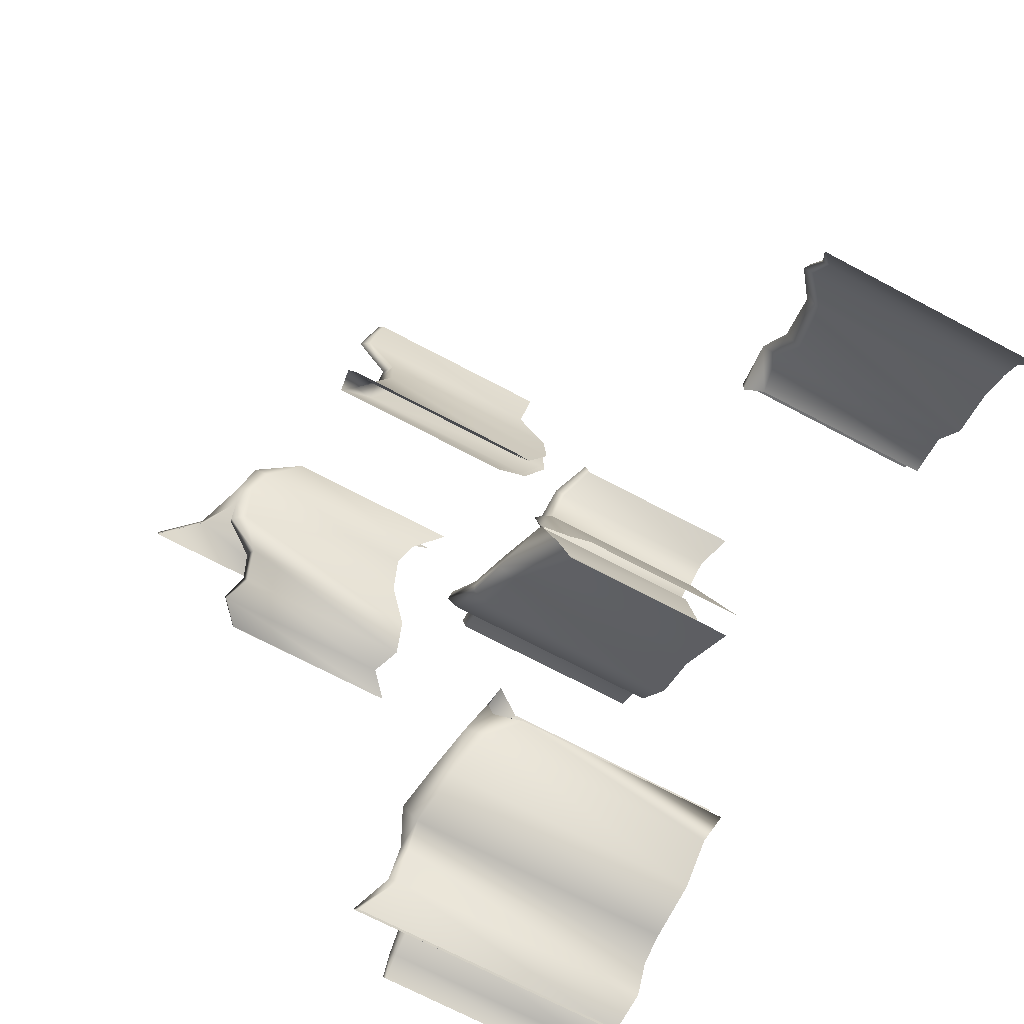
<metadata>
{"format":"obj","ext":"obj","renderer":"f3d","projection":"perspective","resolution":1024,"background":"white","views":[{"elev":-71.8,"azim":-117.8,"up":"+Z"}]}
</metadata>
<code>
v 7.355 967.6 568.4
v 79.06 1669 -370.2
v 745.2 1326 -365.3
v -420.9 912.6 -64.64
v 279 1314 -159.2
v 598.4 1446 -462.4
v 186.4 1759 -361.5
v 185 2025 -374.4
v 185.9 1759 -362.4
v 85.3 1691 -337.9
v 109.5 1321 301.3
v -721.2 906.4 -358.9
v 265.6 933.4 -235.5
v 83.96 960.1 211.9
v 605.9 954.5 -456.1
v 444.2 1346 626.3
v 435.2 967.7 632.3
v 79.14 1669 -371.7
v 38.43 1281 216.9
v 747.7 923.2 -362.4
v 227.3 1612 -481.7
v 11.58 1290 579.8
v 82.87 960.1 213.4
v 96.03 1927 -360.6
v -17.41 1507 183.5
v 106.2 1928 -384.1
v 86.69 1691 -336.5
v 229.2 1612 -481.8
v -722.8 1293 -358.6
v 227.4 1853 -490.9
v 7.237 1595 -262.8
v 436 967.7 631.3
v 7.855 967.6 569.4
v 107.2 1002 302.7
v 266 933.4 -234.4
v -19.76 1513 183.3
v -63.3 1792 563.5
v -68.87 1473 559.4
v -721.9 906.4 -358.1
v 108.6 1002 302.2
v -433.1 1208 -102.3
v 605.9 954.5 -456.1
v 46.81 1849 -234.5
v -421 912.6 -63
v -65.97 1827 156.5
v 8.09 1595 -261.8
v -70.52 1465 559.3
v 747.7 923.2 -362.4
v 77.1 1365 297.5
v 175.7 1353 351.6
v 108.6 1321 302.2
v 63.8 1336 204
v 200.1 1393 330.8
v 179.8 1391 348.1
v 265.8 1413 380.3
v 267.2 1379 387.3
v 334 1406 466.1
v 336.1 1431 466.2
v 336.5 1335 565.1
v 344.8 1364 564.6
v 435.2 1343 632.3
v 439.2 1357 632.9
v 276.4 1409 361
v 351.5 1432 462.1
v 295 1365 -266.1
v 354.1 1400 -345.6
v 311.9 1397 -237.8
v 364 1428 -322.8
v 450.9 1444 -336.6
v 451.1 1415 -363.7
v 451.1 945.1 -363.7
v 354.1 941.5 -345.6
v 295 933.1 -266.1
v 252 1312 -238.1
v 252 920 -238.1
v 265.6 1367 -235.5
v 265.6 933.4 -235.5
v 267.6 1376 -196.2
v 46.81 1849 -234.5
v 46.81 1607 -234.5
v 46.7 1915 -291.4
v 46.7 1672 -291.4
v 84.76 1933 -338.8
v 85.3 1691 -337.9
v 84.76 1933 -338.8
v 86.16 1668 -337.4
v 134.2 1970 -365.8
v 134.2 1704 -365.8
v 185.9 2025 -362.4
v 185.9 1759 -362.4
v 185 2025 -374.4
v 185 1760 -374.4
v 130.5 1966 -380.4
v 130.5 1701 -380.4
v 79.06 1934 -370.2
v 79.06 1669 -370.2
v 29.19 1871 -234.2
v 7.237 1862 -262.8
v 36.53 1929 -301.7
v 29.03 1907 -319.2
v 53.67 1920 -346.4
v 96.03 1927 -360.6
v 79.14 1934 -371.7
v 108.1 1928 -384.2
v 97.11 1931 -397.2
v 110.5 1878 -451
v 84.76 1911 -390.2
v 63.39 1941 -347.5
v 86.69 1933 -336.5
v 48.09 1915 -290
v 48.2 1849 -233.1
v 226.5 1853 -491.9
v 229.2 1855 -481.8
v 193.1 1884 -478.4
v 197.9 1886 -462.8
v 152 1867 -472.8
v 160.2 1872 -451.9
v 128.2 1883 -434.7
v 79.14 1669 -371.7
v 130.6 1701 -381.8
v 79.14 1934 -371.7
v 130.6 1966 -381.8
v 185.1 1760 -375.9
v 185.1 2025 -375.9
v 186.4 1759 -361.5
v 134.7 1704 -364.9
v 186.4 2025 -361.5
v 134.7 1970 -364.9
v 86.69 1668 -336.5
v 86.69 1933 -336.5
v 86.69 1691 -336.5
v 48.09 1672 -290
v 86.69 1933 -336.5
v 48.09 1915 -290
v 48.2 1607 -233.1
v 48.2 1849 -233.1
v 632.7 1333 -338.1
v 632.7 925 -338.1
v 710.3 1326 -337.3
v 710.3 923.4 -337.3
v 747.7 1325 -362.4
v 747.7 923.2 -362.4
v 614.9 920.6 -299.4
v 614.9 1315 -299.4
v 541.7 919.9 -295.2
v 541.7 1312 -295.2
v 483 933.6 -313.5
v 483 1368 -313.5
v 452.2 941.1 -335
v 452.2 1398 -335
v 449.8 949 -314.4
v 449.8 1430 -314.4
v 382.1 946 -306.8
v 382.1 1418 -306.8
v 328.6 937.2 -209
v 328.6 1382 -209
v 279 920.4 -159.2
v 279 1314 -159.2
v 520.9 1411 -354.4
v 508.5 1417 -363.1
v 556.3 1415 -422.2
v 541.4 1420 -428.9
v 605.9 1452 -456.1
v 450.9 1444 -336.6
v 488.3 1416 -326.6
v 488.3 945.6 -326.6
v 520.9 944.3 -354.4
v 556.3 945.2 -422.2
v 605.9 954.5 -456.1
v 86.69 1933 -336.5
v 63.39 1941 -347.5
v 134.7 1970 -364.9
v 79.14 1934 -371.7
v 130.6 1966 -381.8
v 185.1 2025 -375.9
v 186.4 2025 -361.5
v 451.5 945.1 -362.7
v 451.5 1415 -362.7
v 504.6 942.8 -371.4
v 504.6 1405 -371.4
v 536.2 943.2 -434.8
v 536.2 1407 -434.8
v 598.4 952.8 -462.4
v 598.4 1446 -462.4
v 605.9 954.5 -456.1
v 605.9 1452 -456.1
v 555.2 945.2 -422.8
v 555.2 1415 -422.8
v 519.8 944.3 -355
v 519.8 1411 -355
v 487.2 945.6 -327.2
v 487.2 1416 -327.2
v 106.2 1928 -384.1
v 106.2 1685 -384.1
v 126.3 1883 -434.6
v 126.3 1641 -434.6
v 158.3 1872 -451.8
v 158.3 1630 -451.8
v 196 1886 -462.7
v 196 1643 -462.7
v 227.3 1855 -481.7
v 227.3 1612 -481.7
v 229.2 1612 -481.8
v 197.9 1643 -462.8
v 229.2 1855 -481.8
v 197.9 1886 -462.8
v 160.2 1630 -451.9
v 160.2 1872 -451.9
v 128.2 1641 -434.7
v 128.2 1883 -434.7
v 108.1 1685 -384.2
v 108.1 1928 -384.2
v 37.93 1281 215.9
v 78.43 1340 399.5
v 37.93 961.6 215.9
v 78.43 1021 399.5
v 104.6 1325 483.4
v 104.6 1005 483.4
v 65.97 1315 535.1
v 65.97 995.1 535.1
v 7.355 1287 568.4
v 7.355 967.6 568.4
v 108.6 1002 302.2
v 110.6 1018 400.2
v 108.6 1321 302.2
v 110.6 1338 400.2
v 135.5 1006 485.6
v 135.5 1326 485.6
v 75.23 1001 550.4
v 75.23 1320 550.4
v 13.02 970.7 579.3
v 13.02 1290 579.3
v 77.1 1365 297.5
v 108.6 1321 302.2
v 97.17 1369 402.4
v 110.6 1338 400.2
v 117.8 1342 487.1
v 135.5 1326 485.6
v 68.11 1333 544.9
v 75.23 1320 550.4
v 13.02 1290 579.3
v 2.562 1298 576.6
v 266 933.4 -234.4
v 266 1367 -234.4
v 252.4 920 -237.1
v 252.4 1312 -237.1
v 295.4 933.1 -265.1
v 295.4 1365 -265.1
v 354.4 941.5 -344.5
v 354.4 1400 -344.5
v 451.5 945.1 -362.7
v 451.5 1415 -362.7
v 7.855 967.6 569.4
v 7.855 1287 569.4
v 66.47 995.1 536.1
v 66.47 1315 536.1
v 105.1 1005 484.4
v 105.1 1325 484.4
v 78.93 1021 400.5
v 78.93 1340 400.5
v 38.43 961.6 216.9
v 38.43 1281 216.9
v 11.58 1290 579.8
v 11.58 970.7 579.8
v 73.78 1320 550.9
v 73.78 1001 550.9
v 134 1326 486.1
v 134 1006 486.1
v 109.1 1338 400.7
v 109.1 1018 400.7
v 107.2 1321 302.7
v 107.2 1002 302.7
v 37.93 1281 215.9
v 45.41 1321 212.2
v 78.43 1340 399.5
v 77.1 1365 297.5
v 97.17 1369 402.4
v 117.8 1342 487.1
v 104.6 1325 483.4
v 68.11 1333 544.9
v 65.97 1315 535.1
v 7.355 1287 568.4
v 2.562 1298 576.6
v 63.8 1336 204
v 83.96 1296 211.9
v 200.1 1393 330.8
v 207.3 1354 328.4
v 276.4 1409 361
v 288 1375 359.5
v 358 1407 459.7
v 351.5 1432 462.1
v 357.9 1343 553.3
v 344.8 1364 564.6
v 445.3 1346 624.8
v 439.2 1357 632.9
v -17.41 1507 183.5
v -4.794 1445 269.8
v -17.41 1836 183.5
v -4.794 1777 269.8
v -19.56 1409 325.1
v -19.56 1744 325.1
v -23.89 1416 420.9
v -23.89 1748 420.9
v -30.39 1475 487.9
v -30.39 1807 487.9
v -61.56 1464 563.6
v -61.56 1796 563.6
v 109.5 1321 301.3
v 109.5 964.6 301.3
v 176.6 1353 350.6
v 176.6 969.2 350.6
v 268 1379 386.3
v 268 972.8 386.3
v 334.9 1406 465.2
v 334.9 976.7 465.2
v 337.3 1335 564.2
v 337.3 966.6 564.2
v 436 1343 631.3
v 436 967.7 631.3
v -70.52 1465 559.3
v -48.2 1478 481.3
v -70.52 1797 559.3
v -48.2 1810 481.3
v -41.66 1422 418.1
v -41.66 1754 418.1
v -45.04 1418 326.2
v -45.04 1753 326.2
v -34.94 1452 271
v -34.94 1784 271
v -68.1 1501 156
v -68.1 1830 156
v -52.36 1840 203.1
v -17.41 1836 183.5
v -10.88 1808 273.4
v -4.794 1777 269.8
v -21.83 1772 333.7
v -19.56 1744 325.1
v -23.89 1748 420.9
v -25.49 1767 412.6
v -30.39 1807 487.9
v -37.58 1827 480.6
v -61.56 1796 563.6
v -64.87 1807 560.8
v 82.87 960.1 213.4
v 82.87 1296 213.4
v 206.2 968.3 329.9
v 206.2 1354 329.9
v 286.9 971.4 361
v 286.9 1375 361
v 356.9 976 461.2
v 356.9 1407 461.2
v 356.8 966.8 554.8
v 356.8 1343 554.8
v 444.2 967.3 626.3
v 444.2 1346 626.3
v 445.3 1346 624.8
v 357.9 1343 553.3
v 445.3 967.3 624.8
v 357.9 966.8 553.3
v 358 1407 459.7
v 358 976 459.7
v 288 1375 359.5
v 288 971.4 359.5
v 207.3 1354 328.4
v 207.3 968.3 328.4
v 83.96 1296 211.9
v 83.96 960.1 211.9
v -65.97 1827 156.5
v -65.97 1507 156.5
v -32.83 1779 271
v -32.83 1460 271
v -42.88 1747 326.2
v -42.88 1428 326.2
v -39.8 1749 418.1
v -39.8 1429 418.1
v -46.38 1805 481.4
v -46.38 1485 481.4
v -68.87 1792 559.4
v -68.87 1473 559.4
v -63.3 1792 563.5
v -63.3 1472 563.5
v -32.29 1802 487.7
v -32.29 1482 487.7
v -25.75 1744 420.8
v -25.75 1424 420.8
v -21.64 1739 325.2
v -21.64 1419 325.2
v -6.871 1772 269.8
v -6.871 1453 269.8
v -19.76 1832 183.3
v -19.76 1513 183.3
v -64.87 1807 560.8
v -70.52 1797 559.3
v -37.58 1827 480.6
v -48.2 1810 481.3
v -25.49 1767 412.6
v -41.66 1754 418.1
v -21.83 1772 333.7
v -45.04 1753 326.2
v -34.94 1784 271
v -10.88 1808 273.4
v -52.36 1840 203.1
v -68.1 1830 156
v 435.2 967.7 632.3
v 336.5 966.6 565.1
v 435.2 1343 632.3
v 336.5 1335 565.1
v 334 976.7 466.1
v 334 1406 466.1
v 267.2 972.8 387.3
v 267.2 1379 387.3
v 175.7 969.2 351.6
v 175.7 1353 351.6
v 108.6 964.6 302.2
v 108.6 1321 302.2
v 483 933.6 -311.8
v 541.7 1312 -293.5
v 541.7 919.9 -293.5
v 616 1315 -298.4
v 616 920.6 -298.4
v 633.8 1333 -337.1
v 633.8 925 -337.1
v 711.4 1326 -336.3
v 711.4 923.4 -336.3
v 747.7 1325 -362.4
v 747.7 923.2 -362.4
v 746.3 1331 -363.3
v 710.4 1337 -339
v 629.2 1349 -340.7
v 606.1 1339 -296.3
v 549.5 1340 -287.6
v 483 1368 -311.8
v 452.2 941.1 -333.3
v 452.2 1398 -333.3
v 449.8 949 -312.7
v 449.8 1430 -312.7
v 384.1 946 -305.1
v 384.1 1418 -305.1
v 497.7 1382 -296.8
v 488.3 1416 -326.6
v 450.9 1444 -336.6
v 364 1428 -322.8
v 330.6 1382 -209
v 311.9 1397 -237.8
v 267.6 1376 -196.2
v 247.9 1362 -148.6
v 281 1314 -159.2
v 281 920.4 -159.2
v 330.6 937.2 -209
v -421 912.6 -63
v -520 912.1 -93.22
v -421 1238 -63
v -520 1228 -93.22
v -558.7 912 -171.7
v -558.7 1227 -171.7
v -633 912.4 -197.1
v -633 1234 -197.1
v -681 914.7 -244.3
v -681 1280 -244.3
v -705.7 914.1 -277
v -705.7 1267 -277
v -722.9 915.4 -356.9
v -722.9 1293 -356.9
v -721.2 906.4 -358.9
v -697.7 904.9 -279.5
v -721.2 1291 -358.9
v -697.7 1261 -279.5
v -671.1 905.4 -252.5
v -671.1 1271 -252.5
v -620.2 903 -210.7
v -620.2 1224 -210.7
v -544 902.5 -193.7
v -544 1215 -193.7
v -501.8 903 -117.5
v -501.8 1225 -117.5
v -432.5 902.1 -103.1
v -432.5 1208 -103.1
v -419 1240 -98.45
v -421 1238 -63
v -501.9 1249 -101.9
v -520 1228 -93.22
v -551.6 1244 -186.7
v -558.7 1227 -171.7
v -623.1 1249 -211.4
v -633 1234 -197.1
v -671 1289 -252.9
v -681 1280 -244.3
v -697.7 1273 -282.6
v -705.7 1267 -277
v -722.9 1293 -356.9
v -720.2 1294 -357.9
v -722.8 1293 -358.6
v -722.8 915.4 -358.6
v -705.6 1267 -278.6
v -705.6 914.1 -278.6
v -681 1280 -245.9
v -681 914.7 -245.9
v -632.9 1234 -198.7
v -632.9 912.4 -198.7
v -558.7 1227 -173.3
v -558.7 912 -173.3
v -519.9 1228 -94.86
v -519.9 912.1 -94.86
v -420.9 1238 -64.64
v -420.9 912.6 -64.64
v -720.2 1294 -357.9
v -721.2 1291 -358.9
v -697.7 1273 -282.6
v -697.7 1261 -279.5
v -671.1 1271 -252.5
v -671 1289 -252.9
v -620.2 1224 -210.7
v -623.1 1249 -211.4
v -544 1215 -193.7
v -551.6 1244 -186.7
v -501.8 1225 -117.5
v -501.9 1249 -101.9
v -432.5 1208 -103.1
v -419 1240 -98.45
v -433.1 1208 -102.3
v -433.1 902.1 -102.3
v -502.4 1225 -116.7
v -502.4 903 -116.7
v -544.6 1215 -193
v -544.6 902.5 -193
v -620.8 1224 -209.9
v -620.8 903 -209.9
v -671.7 1271 -251.7
v -671.7 905.4 -251.7
v -698.3 1261 -278.8
v -698.3 904.9 -278.8
v -721.9 1291 -358.1
v -721.9 906.4 -358.1
v 487.2 945.6 -327.2
v 487.2 1416 -327.2
v 482.1 941.1 -343.5
v 482.1 1398 -343.5
v 505 937 -326.1
v 505 1381 -326.1
v 546.7 923.4 -310.5
v 546.7 1326 -310.5
v 600.8 921.7 -310.1
v 600.8 1319 -310.1
v 625.8 925.3 -348.9
v 625.8 1334 -348.9
v 707.7 923.5 -343.5
v 707.7 1327 -343.5
v 745.2 923.3 -365.3
v 745.2 1326 -365.3
v 8.09 1595 -261.8
v 8.09 1862 -261.8
v 29.89 1640 -318.2
v 29.89 1907 -318.2
v 54.52 1654 -345.4
v 54.52 1920 -345.4
v 85.62 1644 -389.2
v 85.62 1911 -389.2
v 111.4 1612 -450
v 111.4 1878 -450
v 152.9 1600 -471.8
v 152.9 1867 -471.8
v 193.9 1618 -477.4
v 193.9 1884 -477.4
v 227.4 1587 -490.9
v 227.4 1853 -490.9
v 226.5 1853 -491.9
v 193.1 1884 -478.4
v 226.5 1587 -491.9
v 193.1 1618 -478.4
v 152 1867 -472.8
v 152 1600 -472.8
v 110.5 1878 -451
v 110.5 1612 -451
v 84.76 1911 -390.2
v 84.76 1644 -390.2
v 53.67 1920 -346.4
v 53.67 1654 -346.4
v 29.03 1907 -319.2
v 29.03 1640 -319.2
v 7.237 1862 -262.8
v 7.237 1595 -262.8
v 450.9 1444 -336.6
v 451.1 1415 -363.7
v 508.5 1417 -363.1
v 504.2 1405 -372.4
v 541.4 1420 -428.9
v 535.9 1407 -435.9
v 605.9 1452 -456.1
v 598 1446 -463.4
v 598 952.8 -463.4
v 535.9 943.2 -435.9
v 504.2 942.8 -372.4
v 451.1 945.1 -363.7
v 482.1 1398 -343.5
v 505 1381 -327.5
v 488.3 1416 -326.6
v 514.1 1391 -313.9
v 497.7 1382 -296.8
v 549.5 1340 -287.6
v 546.7 1326 -311.9
v 600.8 1319 -312.9
v 606.1 1339 -296.3
v 625.8 1334 -350.3
v 629.2 1349 -340.7
v 707.7 1327 -344.9
v 710.4 1337 -339
v 488.3 945.6 -326.6
v 482.1 941.1 -343.5
v 505 937 -327.5
v 546.7 923.4 -311.9
v 600.8 921.7 -312.9
v 625.8 925.3 -350.3
v 707.7 923.5 -344.9
v 745.2 923.3 -366.7
v 745.2 1326 -366.7
v 746.3 1331 -363.3
g vine
f 51 50 49
f 49 53 52
f 53 49 54
f 50 54 49
f 54 50 55
f 56 55 50
f 57 55 56
f 55 57 58
f 59 58 57
f 58 59 60
f 61 60 59
f 60 61 62
f 55 53 54
f 53 55 63
f 63 55 64
f 58 64 55
f 64 58 60
f 67 66 65
f 66 67 68
f 70 68 69
f 68 70 66
f 71 66 70
f 72 66 71
f 66 72 65
f 73 65 72
f 65 73 74
f 75 74 73
f 74 75 76
f 77 76 75
f 76 65 74
f 65 76 67
f 78 67 76
f 81 80 79
f 80 81 82
f 83 82 81
f 82 83 84
f 87 86 85
f 86 87 88
f 89 88 87
f 88 89 90
f 93 92 91
f 92 93 94
f 95 94 93
f 94 95 96
f 99 98 97
f 98 99 100
f 101 100 99
f 104 103 102
f 103 104 105
f 106 105 104
f 107 105 106
f 105 107 103
f 101 103 107
f 103 101 108
f 99 108 101
f 108 99 109
f 109 99 110
f 97 110 99
f 110 97 111
f 114 113 112
f 113 114 115
f 116 115 114
f 115 116 117
f 106 117 116
f 117 106 118
f 104 118 106
f 121 120 119
f 122 120 121
f 120 122 123
f 124 123 122
f 127 126 125
f 128 126 127
f 126 128 129
f 130 129 128
f 133 132 131
f 134 132 133
f 132 134 135
f 136 135 134
f 139 138 137
f 138 139 140
f 141 140 139
f 140 141 142
f 143 137 138
f 137 143 144
f 145 144 143
f 144 145 146
f 147 146 145
f 146 147 148
f 149 148 147
f 148 149 150
f 151 150 149
f 150 151 152
f 153 152 151
f 152 153 154
f 155 154 153
f 154 155 156
f 157 156 155
f 156 157 158
f 161 160 159
f 160 161 162
f 163 162 161
f 165 160 164
f 160 165 159
f 166 159 165
f 167 159 166
f 159 167 161
f 168 161 167
f 161 168 163
f 169 163 168
f 172 171 170
f 171 172 173
f 173 172 174
f 174 172 175
f 176 175 172
f 179 178 177
f 178 179 180
f 181 180 179
f 180 181 182
f 183 182 181
f 182 183 184
f 187 186 185
f 186 187 188
f 189 188 187
f 188 189 190
f 191 190 189
f 190 191 192
f 195 194 193
f 194 195 196
f 197 196 195
f 196 197 198
f 199 198 197
f 198 199 200
f 201 200 199
f 200 201 202
f 205 204 203
f 206 204 205
f 204 206 207
f 208 207 206
f 207 208 209
f 210 209 208
f 209 210 211
f 212 211 210
f 215 214 213
f 216 214 215
f 214 216 217
f 218 217 216
f 217 218 219
f 220 219 218
f 219 220 221
f 222 221 220
f 225 224 223
f 226 224 225
f 224 226 227
f 228 227 226
f 227 228 229
f 230 229 228
f 229 230 231
f 232 231 230
f 235 234 233
f 234 235 236
f 237 236 235
f 236 237 238
f 239 238 237
f 238 239 240
f 240 239 241
f 242 241 239
f 245 244 243
f 244 245 246
f 247 246 245
f 246 247 248
f 249 248 247
f 248 249 250
f 251 250 249
f 250 251 252
f 255 254 253
f 254 255 256
f 257 256 255
f 256 257 258
f 259 258 257
f 258 259 260
f 261 260 259
f 260 261 262
f 265 264 263
f 264 265 266
f 267 266 265
f 266 267 268
f 269 268 267
f 268 269 270
f 271 270 269
f 270 271 272
f 275 274 273
f 274 275 276
f 276 275 277
f 277 275 278
f 279 278 275
f 278 279 280
f 281 280 279
f 282 280 281
f 280 282 283
f 286 285 284
f 285 286 287
f 288 287 286
f 287 288 289
f 289 288 290
f 291 290 288
f 290 291 292
f 293 292 291
f 292 293 294
f 295 294 293
f 298 297 296
f 299 297 298
f 297 299 300
f 301 300 299
f 300 301 302
f 303 302 301
f 302 303 304
f 305 304 303
f 304 305 306
f 307 306 305
f 310 309 308
f 309 310 311
f 312 311 310
f 311 312 313
f 314 313 312
f 313 314 315
f 316 315 314
f 315 316 317
f 318 317 316
f 317 318 319
f 322 321 320
f 323 321 322
f 321 323 324
f 325 324 323
f 324 325 326
f 327 326 325
f 326 327 328
f 329 328 327
f 328 329 330
f 331 330 329
f 334 333 332
f 333 334 335
f 336 335 334
f 335 336 337
f 337 336 338
f 339 338 336
f 338 339 340
f 341 340 339
f 340 341 342
f 343 342 341
f 346 345 344
f 345 346 347
f 348 347 346
f 347 348 349
f 350 349 348
f 349 350 351
f 352 351 350
f 351 352 353
f 354 353 352
f 353 354 355
f 358 357 356
f 359 357 358
f 357 359 360
f 361 360 359
f 360 361 362
f 363 362 361
f 362 363 364
f 365 364 363
f 364 365 366
f 367 366 365
f 370 369 368
f 369 370 371
f 372 371 370
f 371 372 373
f 374 373 372
f 373 374 375
f 376 375 374
f 375 376 377
f 378 377 376
f 377 378 379
f 382 381 380
f 381 382 383
f 384 383 382
f 383 384 385
f 386 385 384
f 385 386 387
f 388 387 386
f 387 388 389
f 390 389 388
f 389 390 391
f 394 393 392
f 393 394 395
f 396 395 394
f 395 396 397
f 398 397 396
f 397 398 399
f 399 398 400
f 401 400 398
f 402 400 401
f 400 402 403
f 406 405 404
f 407 405 406
f 405 407 408
f 409 408 407
f 408 409 410
f 411 410 409
f 410 411 412
f 413 412 411
f 412 413 414
f 415 414 413
f 418 417 416
f 417 418 419
f 420 419 418
f 419 420 421
f 422 421 420
f 421 422 423
f 424 423 422
f 423 424 425
f 426 425 424
f 428 425 427
f 425 428 423
f 429 423 428
f 423 429 421
f 430 421 429
f 421 430 419
f 431 419 430
f 419 431 417
f 432 417 431
f 417 432 416
f 416 432 433
f 434 433 432
f 433 434 435
f 436 435 434
f 435 436 437
f 438 437 436
f 439 432 431
f 432 439 434
f 434 439 436
f 440 436 439
f 441 436 440
f 442 436 441
f 436 442 438
f 438 442 443
f 444 443 442
f 445 443 444
f 446 443 445
f 447 443 446
f 448 443 447
f 449 443 448
f 443 449 438
f 438 449 437
f 452 451 450
f 453 451 452
f 451 453 454
f 455 454 453
f 454 455 456
f 457 456 455
f 456 457 458
f 459 458 457
f 458 459 460
f 461 460 459
f 460 461 462
f 463 462 461
f 466 465 464
f 467 465 466
f 465 467 468
f 469 468 467
f 468 469 470
f 471 470 469
f 470 471 472
f 473 472 471
f 472 473 474
f 475 474 473
f 474 475 476
f 477 476 475
f 480 479 478
f 479 480 481
f 482 481 480
f 481 482 483
f 484 483 482
f 483 484 485
f 486 485 484
f 485 486 487
f 488 487 486
f 487 488 489
f 489 488 490
f 491 490 488
f 494 493 492
f 493 494 495
f 496 495 494
f 495 496 497
f 498 497 496
f 497 498 499
f 500 499 498
f 499 500 501
f 502 501 500
f 501 502 503
f 504 503 502
f 503 504 505
f 508 507 506
f 507 508 509
f 509 508 510
f 511 510 508
f 510 511 512
f 513 512 511
f 512 513 514
f 515 514 513
f 514 515 516
f 517 516 515
f 516 517 518
f 519 518 517
f 522 521 520
f 521 522 523
f 524 523 522
f 523 524 525
f 526 525 524
f 525 526 527
f 528 527 526
f 527 528 529
f 530 529 528
f 529 530 531
f 532 531 530
f 531 532 533
f 536 535 534
f 535 536 537
f 538 537 536
f 537 538 539
f 540 539 538
f 539 540 541
f 542 541 540
f 541 542 543
f 544 543 542
f 543 544 545
f 546 545 544
f 545 546 547
f 548 547 546
f 547 548 549
f 552 551 550
f 551 552 553
f 554 553 552
f 553 554 555
f 556 555 554
f 555 556 557
f 558 557 556
f 557 558 559
f 560 559 558
f 559 560 561
f 562 561 560
f 561 562 563
f 564 563 562
f 563 564 565
f 568 567 566
f 569 567 568
f 567 569 570
f 571 570 569
f 570 571 572
f 573 572 571
f 572 573 574
f 575 574 573
f 574 575 576
f 577 576 575
f 576 577 578
f 579 578 577
f 578 579 580
f 581 580 579
f 584 583 582
f 583 584 585
f 586 585 584
f 585 586 587
f 588 587 586
f 589 587 588
f 590 587 589
f 591 587 590
f 587 591 585
f 592 585 591
f 585 592 583
f 593 583 592
f 596 595 594
f 595 596 597
f 598 597 596
f 599 597 598
f 597 599 595
f 595 599 600
f 600 599 601
f 602 601 599
f 601 602 603
f 604 603 602
f 603 604 605
f 606 605 604
f 607 596 608
f 594 608 596
f 608 594 609
f 595 609 594
f 609 595 610
f 600 610 595
f 610 600 611
f 601 611 600
f 611 601 612
f 603 612 601
f 612 603 613
f 605 613 603
f 613 605 614
f 614 605 615
f 606 615 605
f 615 606 616

</code>
